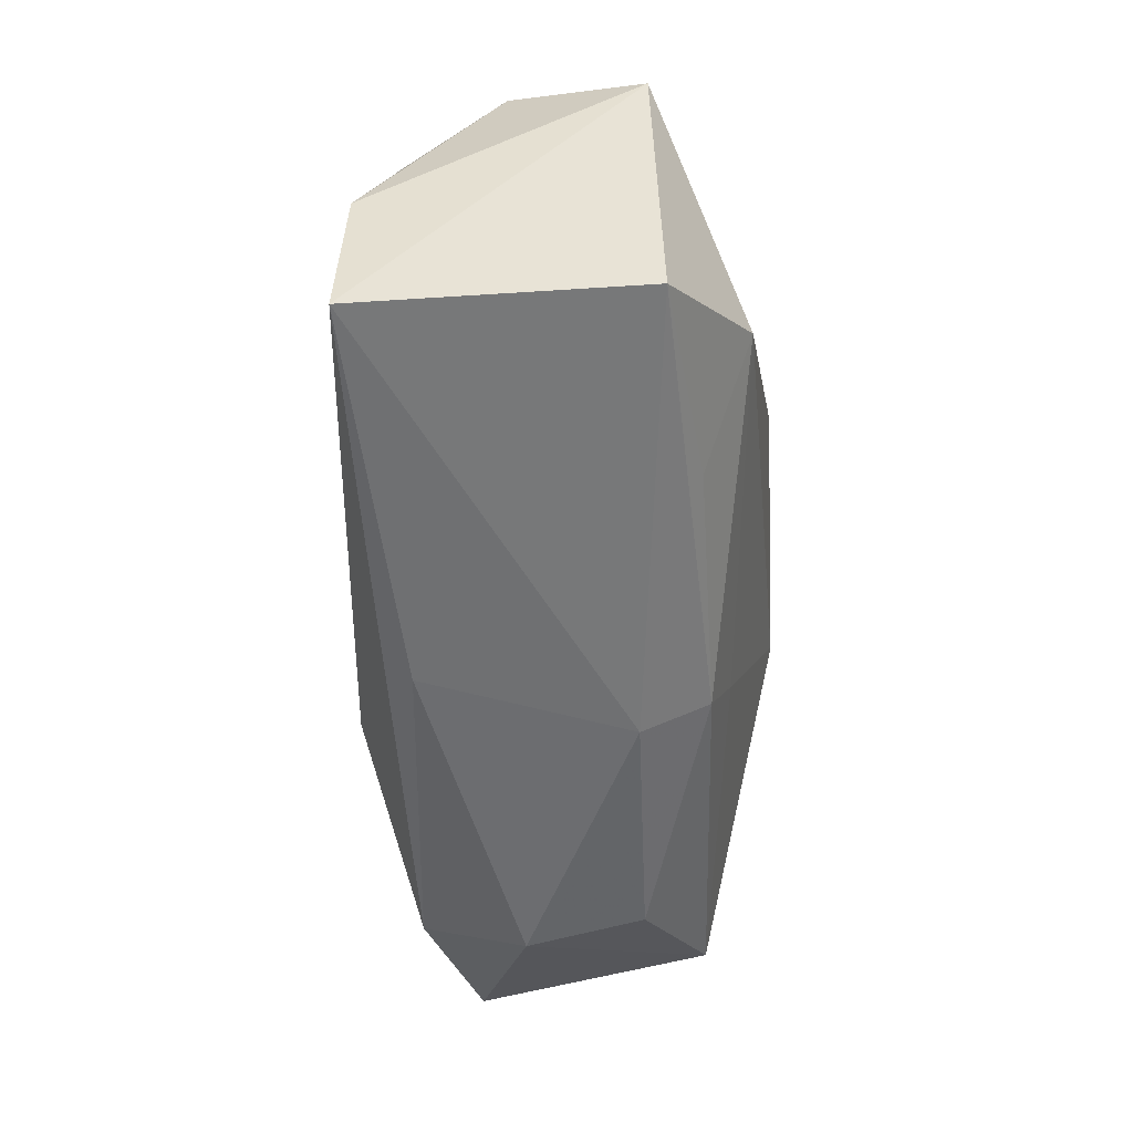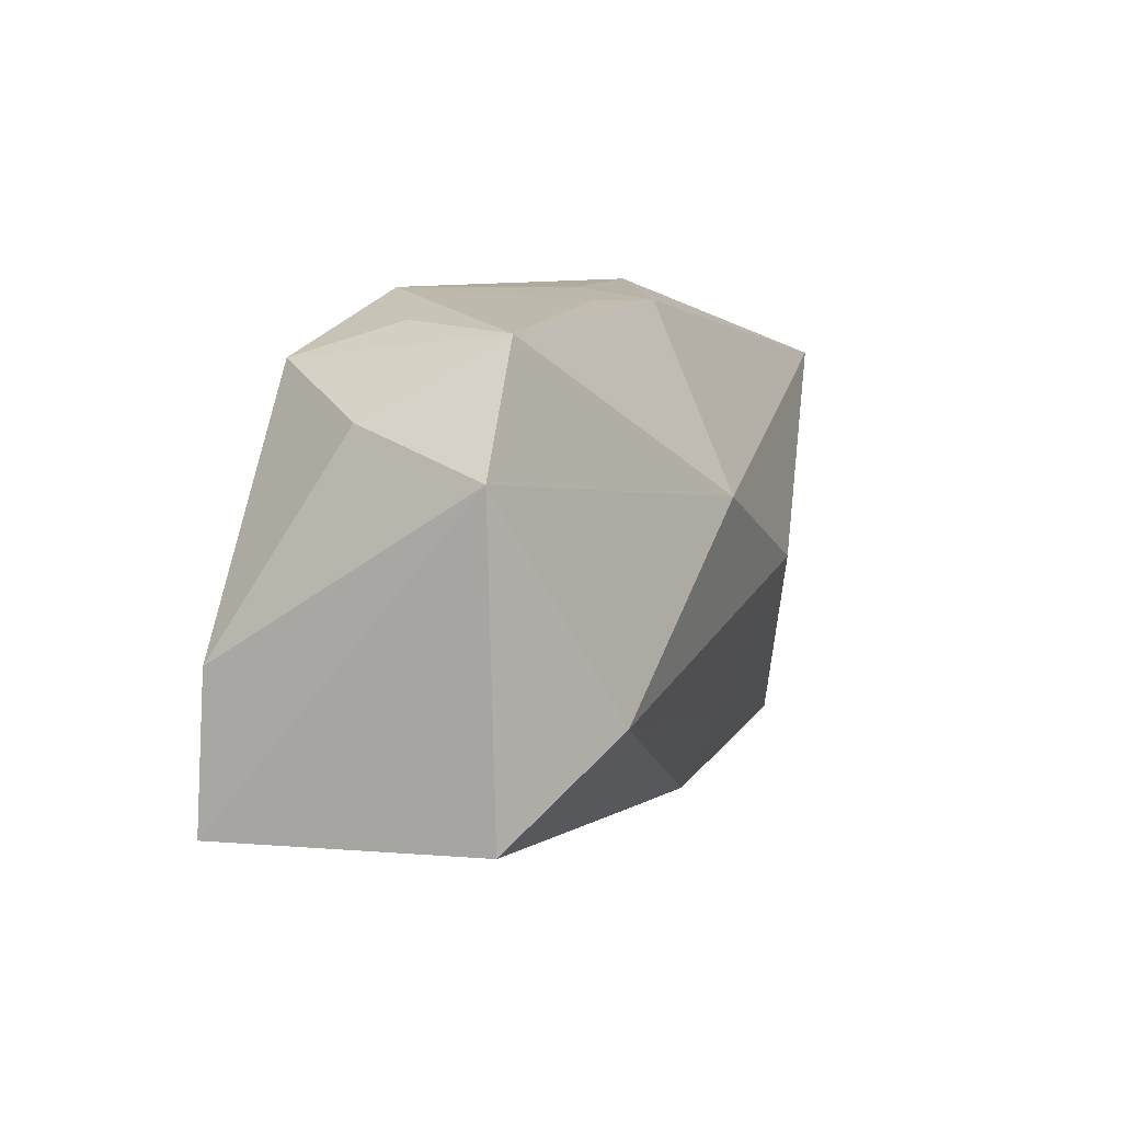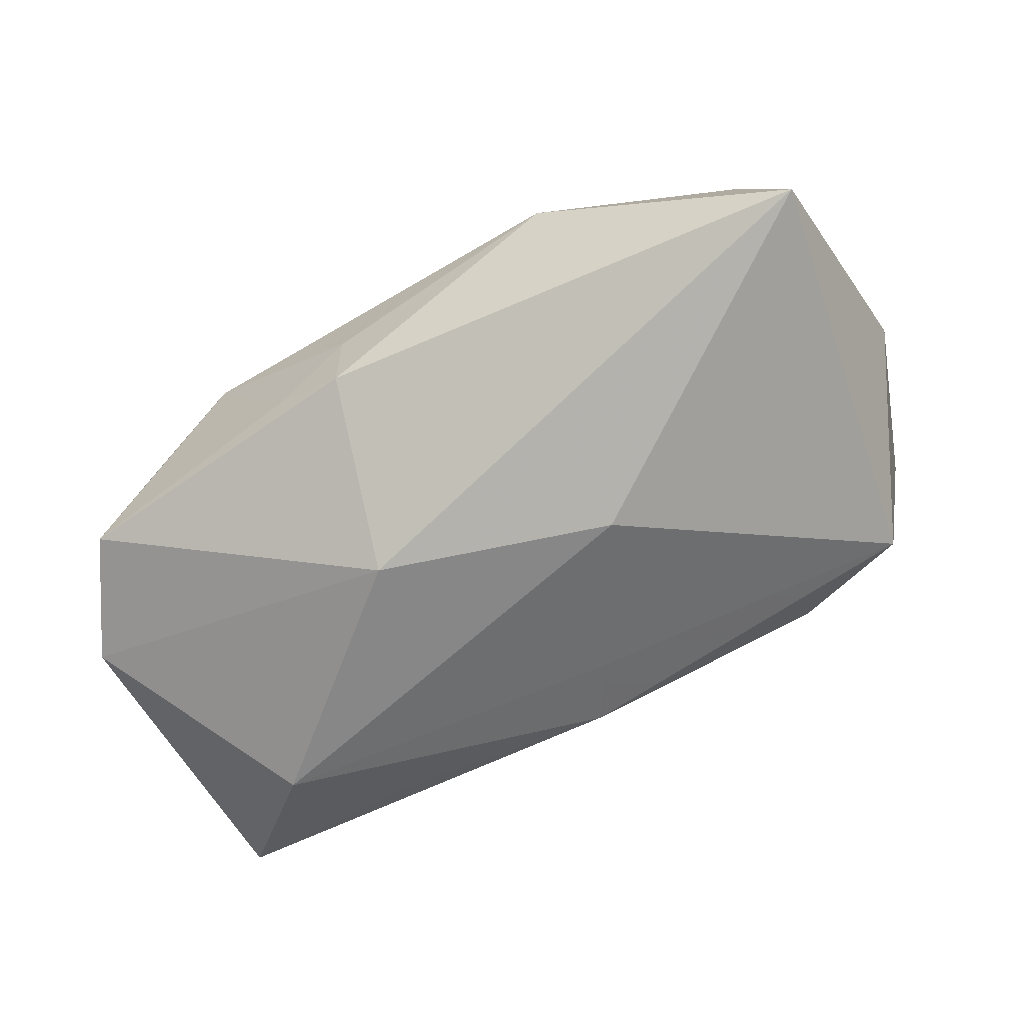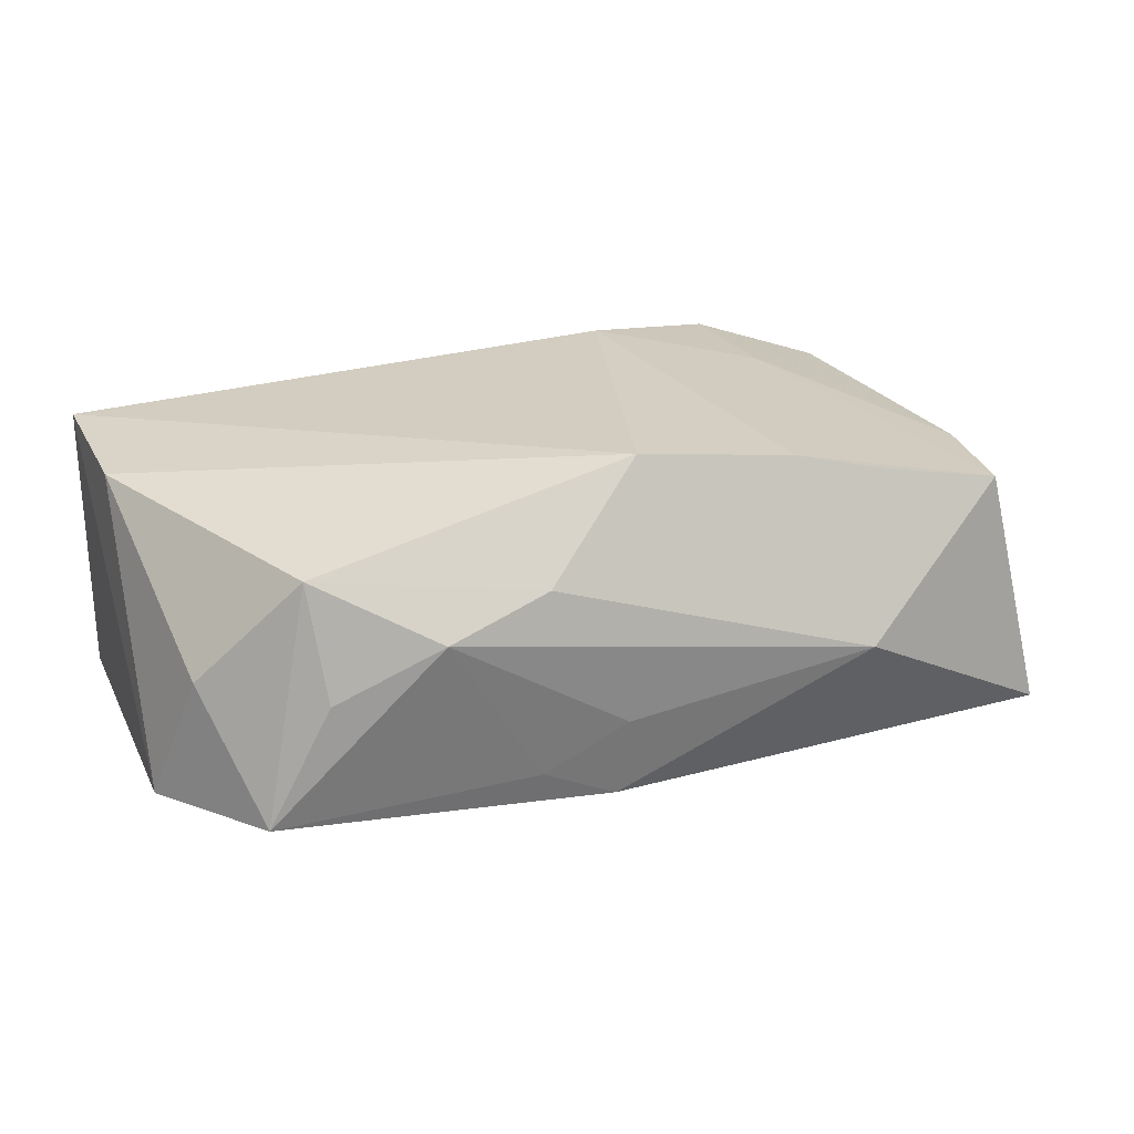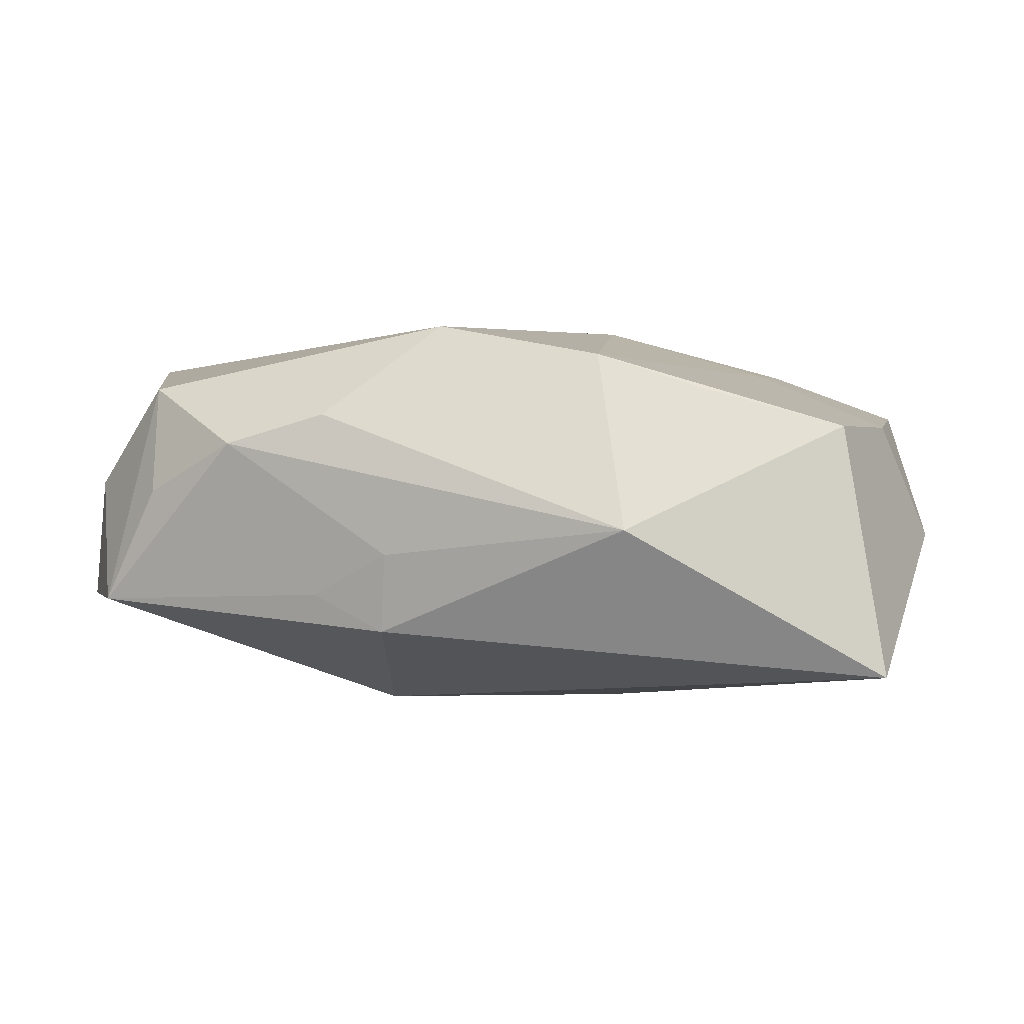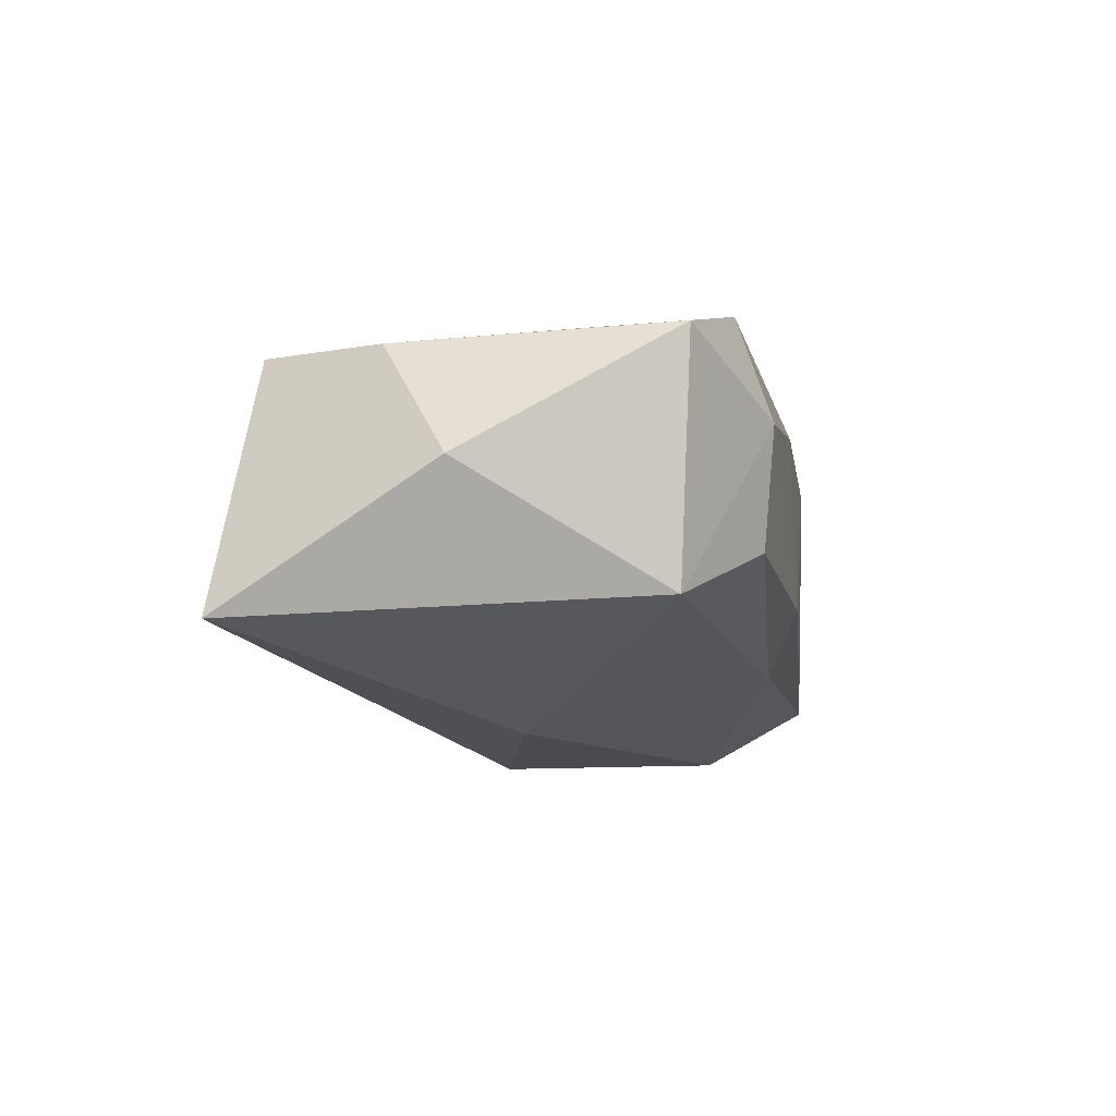
<metadata>
{"format":"obj","ext":"obj","renderer":"f3d","projection":"perspective","resolution":1024,"background":"white","views":[{"elev":-46.9,"azim":92.7,"up":"+Y"},{"elev":9.2,"azim":108.8,"up":"+Y"},{"elev":-69.0,"azim":-146.8,"up":"+Z"},{"elev":25.4,"azim":159.3,"up":"+Z"},{"elev":3.4,"azim":-160.7,"up":"+Z"},{"elev":-13.4,"azim":-73.2,"up":"+Z"}]}
</metadata>
<code>
v -0.0116 -0.0007682 -0.01809
v 0.001014 -0.01925 -0.01203
v -0.03153 -0.0192 -0.0114
v 0.02651 0.02168 0.002191
v 0.0009705 -0.022 -0.006278
v -0.002642 -0.01395 -0.01383
v -0.01943 0.02323 -0.0002779
v -0.0004194 0.0169 0.01732
v -0.02396 -0.01107 0.01288
v -0.02077 -0.02343 -0.006129
v -0.01491 0.01603 0.01475
v 0.009637 0.02252 -0.0068
v -0.03616 0.01287 0.008458
v -0.008145 -0.01173 0.01732
v -0.03494 -0.02103 0.008607
v 0.003216 0.02233 -0.009925
v 0.01767 0.02371 0.006769
v 0.03564 0.01485 0.00257
v -0.04105 -0.003962 -0.001917
v 0.03174 0.02114 -0.008039
v 0.02857 -0.007577 -0.01574
v -0.02308 -0.02189 0.01288
v -0.03788 0.002313 0.008146
v 0.0025 0.0233 -0.002967
v -0.02225 -0.02473 0.003968
v -0.02401 0.01487 0.01177
v 0.02741 0.01873 0.01166
v -0.04043 0.01531 -0.01294
v 0.00836 0.007055 -0.01818
v 0.02166 -0.01541 -0.01165
v 0.03886 0.01129 -0.008627
v 0.03886 -0.0159 0.0141
v 0.03886 -0.01502 -0.009284
v 0.006346 -0.02075 0.01113
v 0.008855 0.02245 0.009407
v 0.03838 -0.002931 0.01354
f 28 13 7
f 19 13 28
f 7 13 26
f 19 28 3
f 3 15 19
f 29 28 16
f 16 20 29
f 16 28 7
f 29 20 31
f 23 13 19
f 19 15 23
f 23 9 13
f 15 9 23
f 15 3 25
f 2 3 6
f 1 28 29
f 1 3 28
f 1 6 3
f 27 20 4
f 4 17 27
f 20 17 4
f 12 17 20
f 20 16 12
f 18 20 27
f 18 31 20
f 14 9 22
f 22 9 15
f 15 25 22
f 22 25 34
f 32 22 34
f 14 22 32
f 32 8 14
f 14 8 11
f 7 26 11
f 11 8 7
f 11 9 14
f 11 26 13
f 13 9 11
f 27 17 35
f 35 8 27
f 35 17 7
f 7 8 35
f 10 3 2
f 10 25 3
f 17 12 24
f 24 12 16
f 7 17 24
f 24 16 7
f 31 18 36
f 36 32 31
f 36 18 27
f 27 8 36
f 8 32 36
f 31 32 33
f 5 10 2
f 2 33 5
f 25 10 5
f 5 33 32
f 34 25 5
f 5 32 34
f 2 6 21
f 21 1 29
f 6 1 21
f 29 31 21
f 31 33 21
f 30 33 2
f 2 21 30
f 30 21 33

</code>
